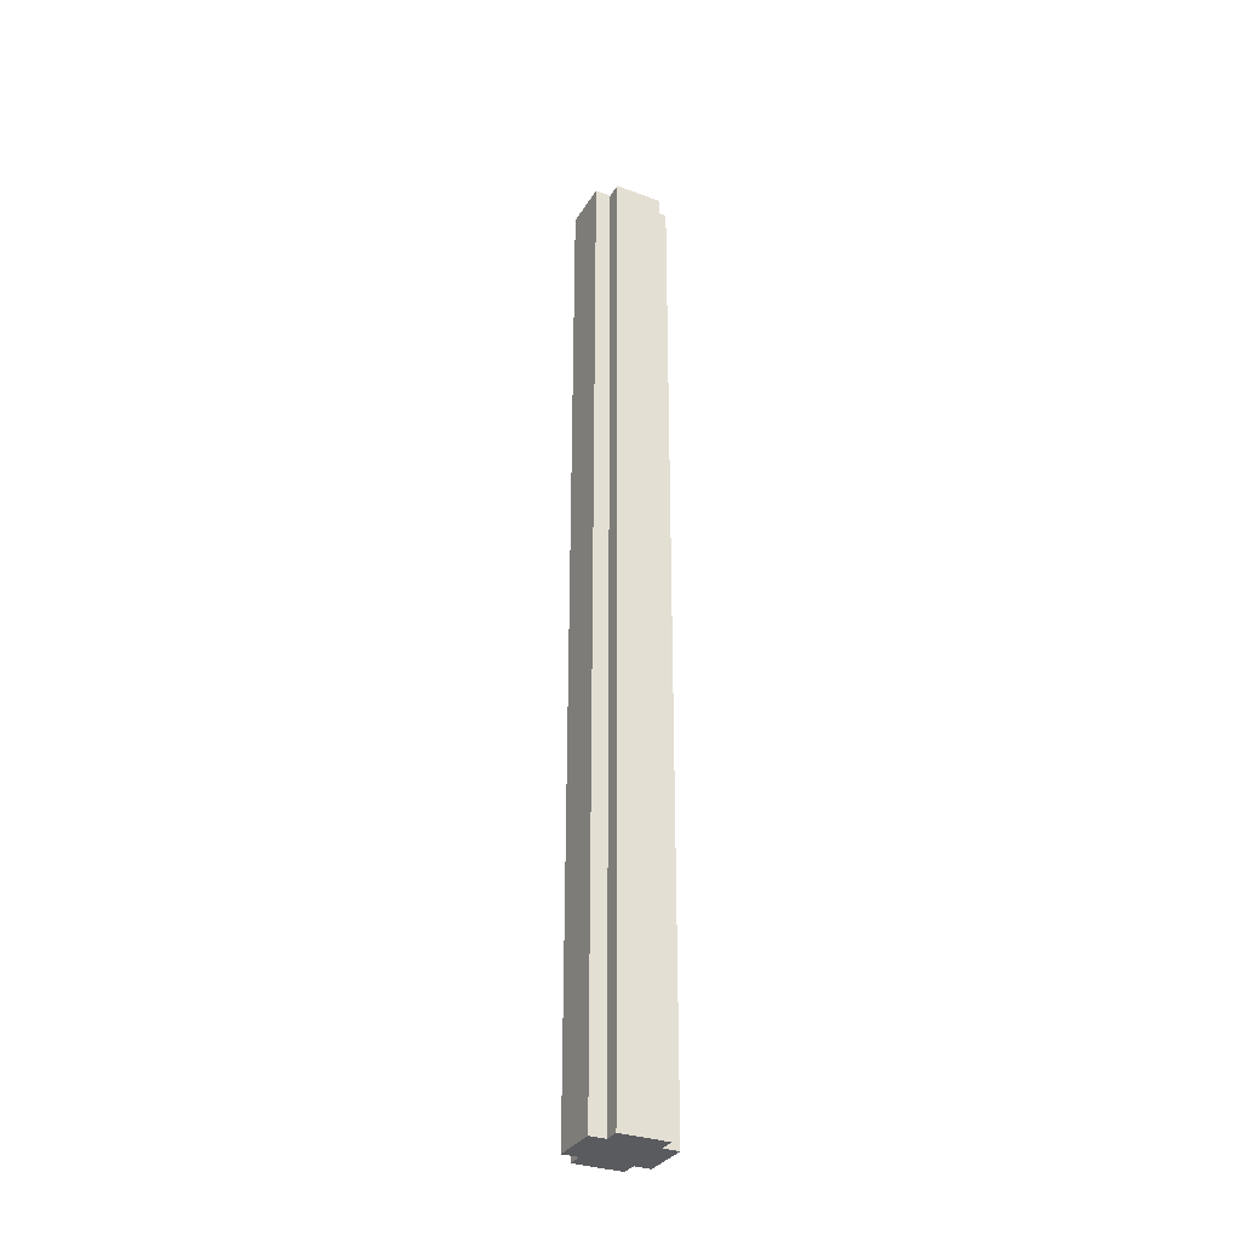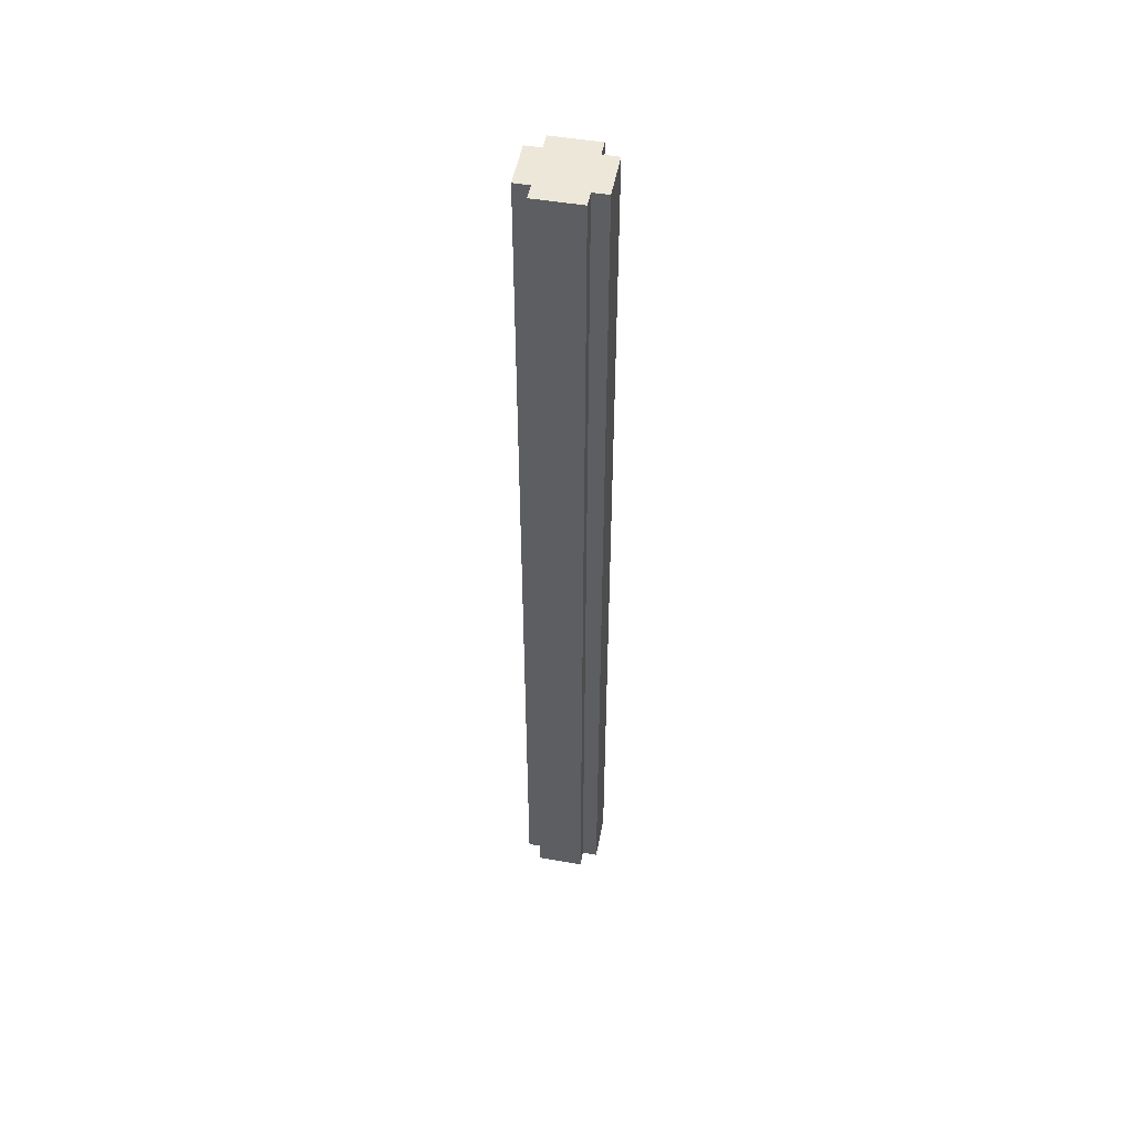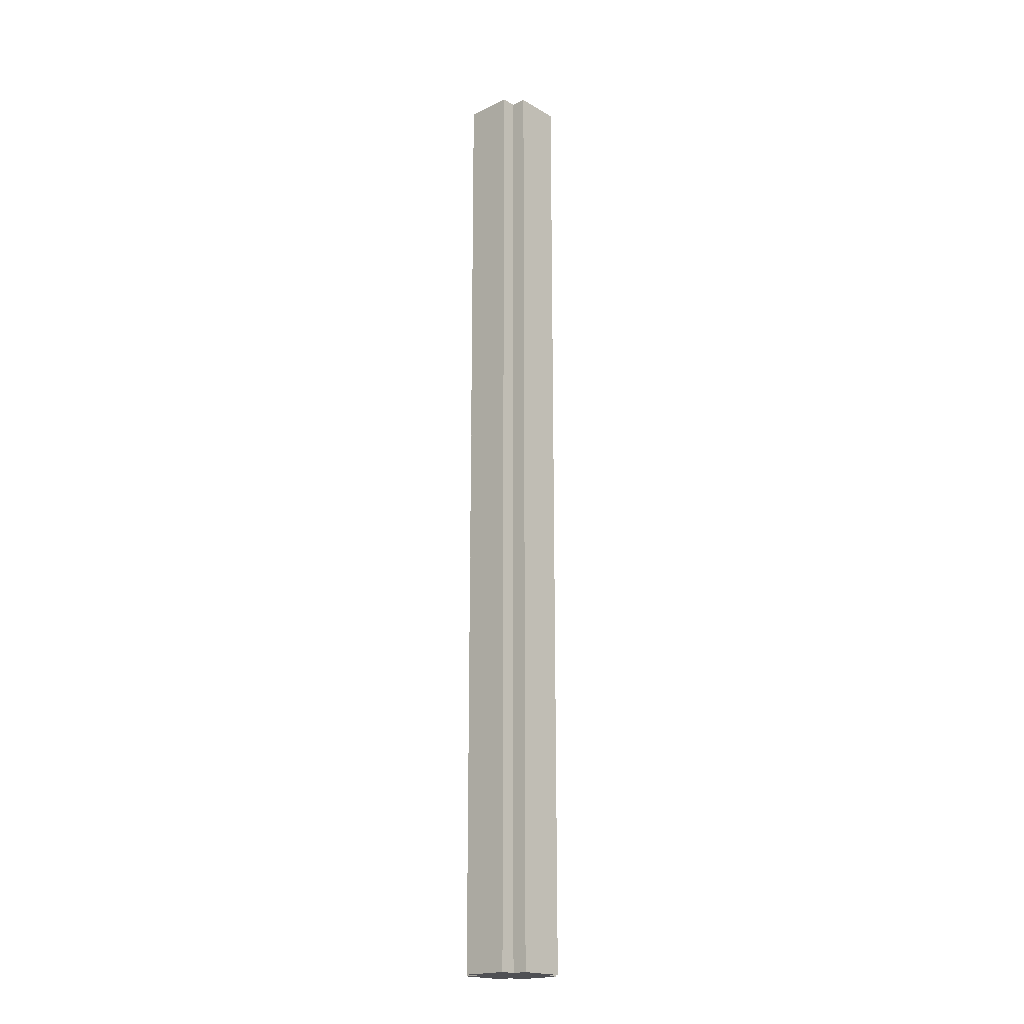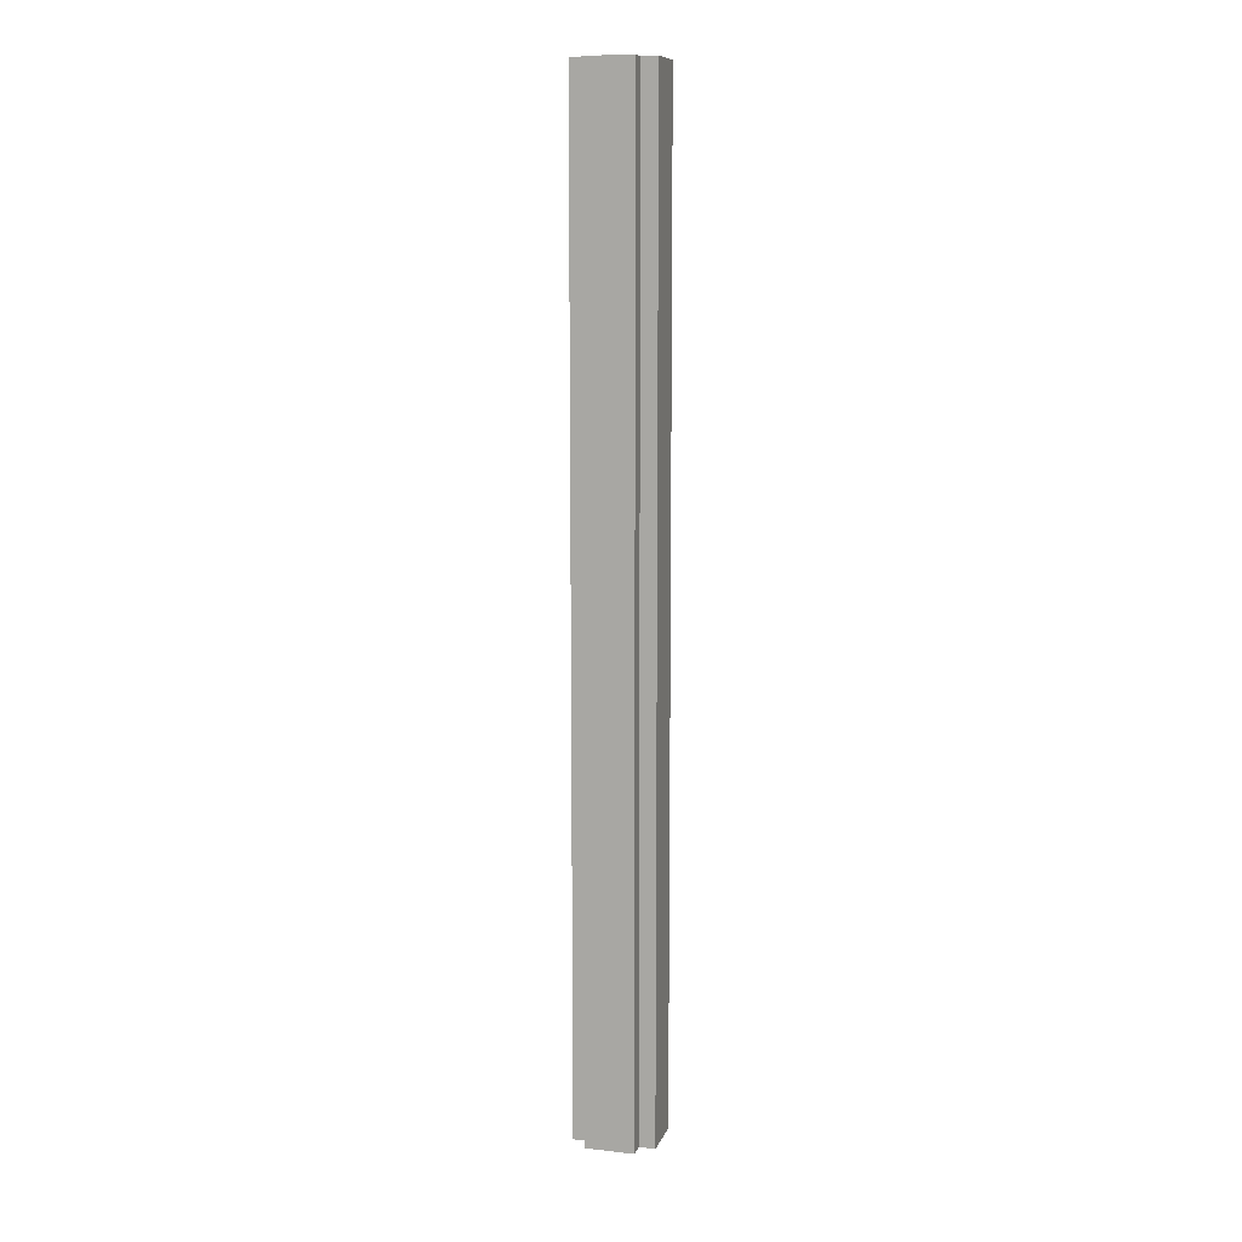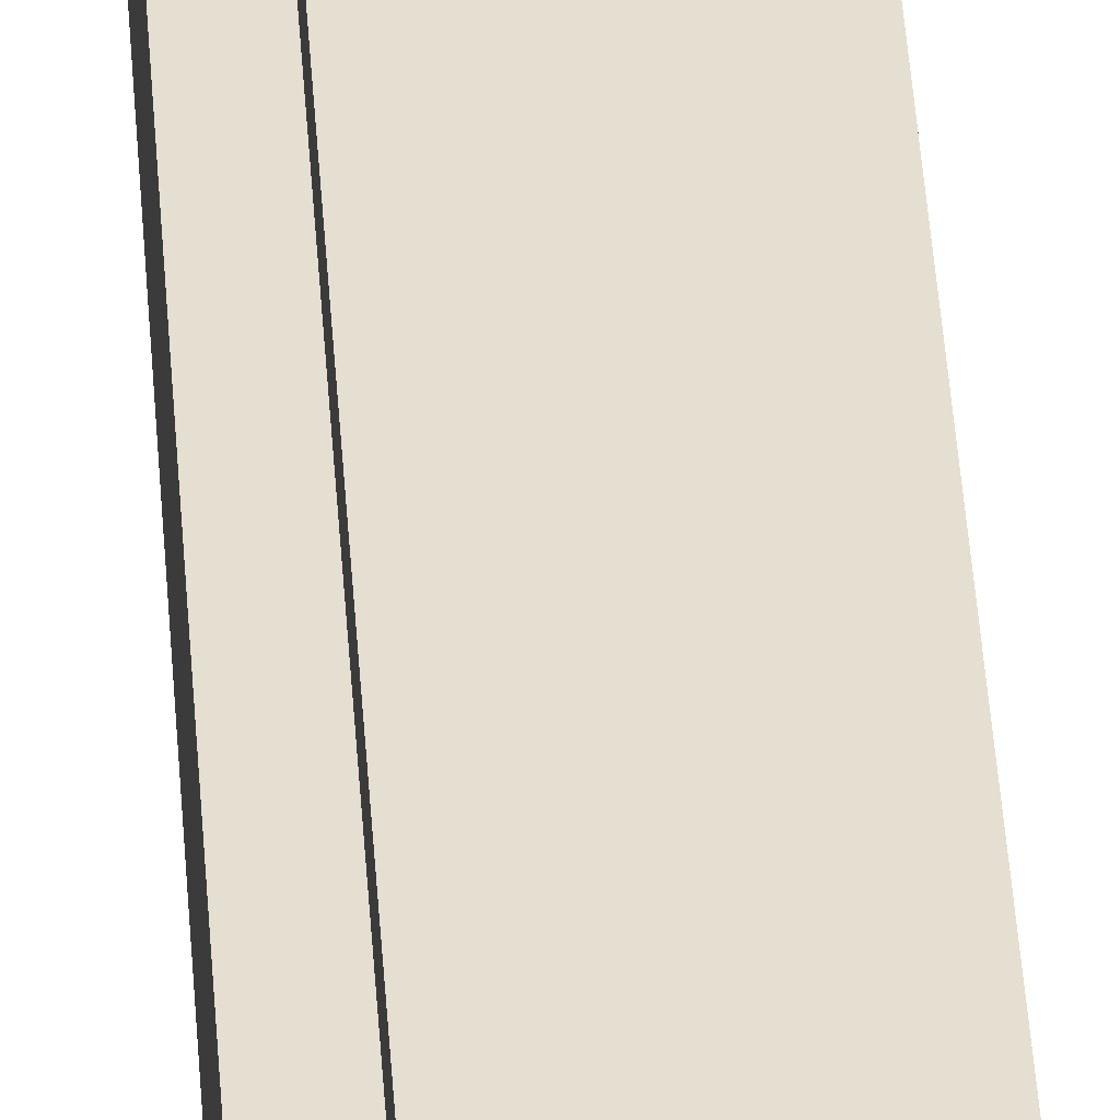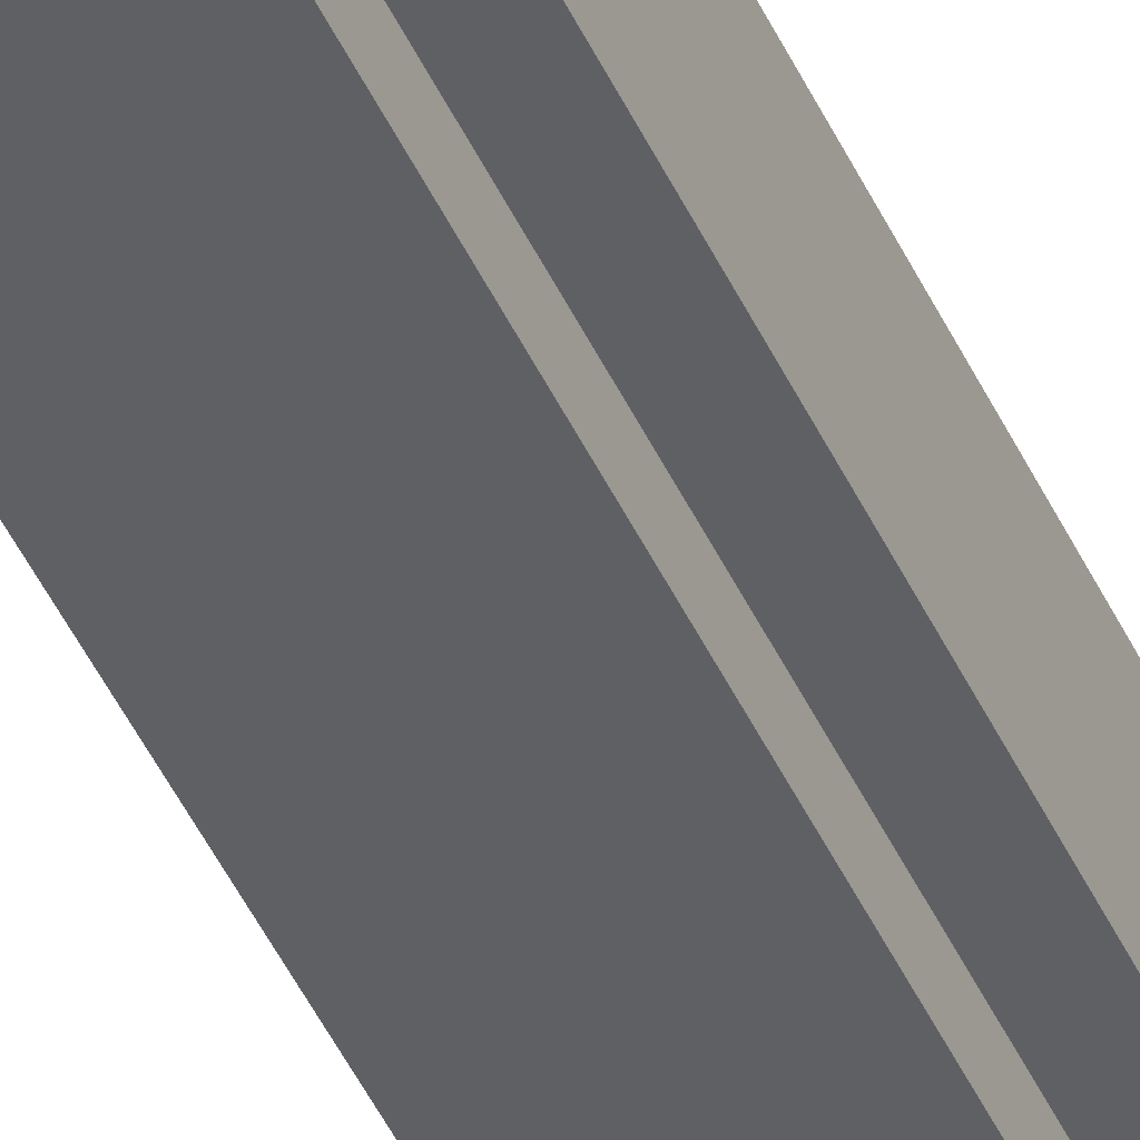
<metadata>
{"format":"obj","ext":"obj","renderer":"f3d","projection":"perspective","resolution":1024,"background":"white","views":[{"elev":-32.7,"azim":-117.0,"up":"+Y"},{"elev":50.2,"azim":-79.4,"up":"+Y"},{"elev":-19.2,"azim":-47.5,"up":"+Y"},{"elev":10.3,"azim":15.8,"up":"+Y"},{"elev":37.3,"azim":176.7,"up":"+Z"},{"elev":-44.9,"azim":-156.7,"up":"+Z"}]}
</metadata>
<code>
v 0.4756 0.9988 0.4591
v 0.5244 0.9988 0.4591
v 0.5244 -0.001223 0.5241
v 0.4756 -0.001223 0.5241
v 0.4756 -0.001223 0.4754
v 0.5244 -0.001223 0.4754
v 0.4756 -0.001223 0.4591
v 0.5244 -0.001223 0.4591
v 0.5244 0.9988 0.5241
v 0.4756 0.9988 0.5241
v 0.5244 0.9988 0.4754
v 0.4756 0.9988 0.4754
v 0.4756 0.9988 0.5404
v 0.4756 -0.001223 0.5404
v 0.5244 0.9988 0.5404
v 0.5244 -0.001223 0.5404
v 0.4594 0.9988 0.5241
v 0.4594 -0.001223 0.5241
v 0.5406 0.9988 0.5241
v 0.5406 -0.001223 0.5241
v 0.4594 0.9988 0.4754
v 0.4594 -0.001223 0.4754
v 0.5406 0.9988 0.4754
v 0.5406 -0.001223 0.4754
f 13 10 4 14
f 3 9 15 16
f 15 13 14 16
f 10 17 18 4
f 19 9 3 20
f 12 1 7 5
f 21 12 5 22
f 17 21 22 18
f 23 19 20 24
f 2 11 6 8
f 11 23 24 6
f 1 2 8 7
f 5 4 18 22
f 4 3 16 14
f 3 6 24 20
f 7 8 6 5
f 6 3 4 5
f 23 11 9 19
f 11 2 1 12
f 12 21 17 10
f 10 13 15 9
f 10 9 11 12

</code>
